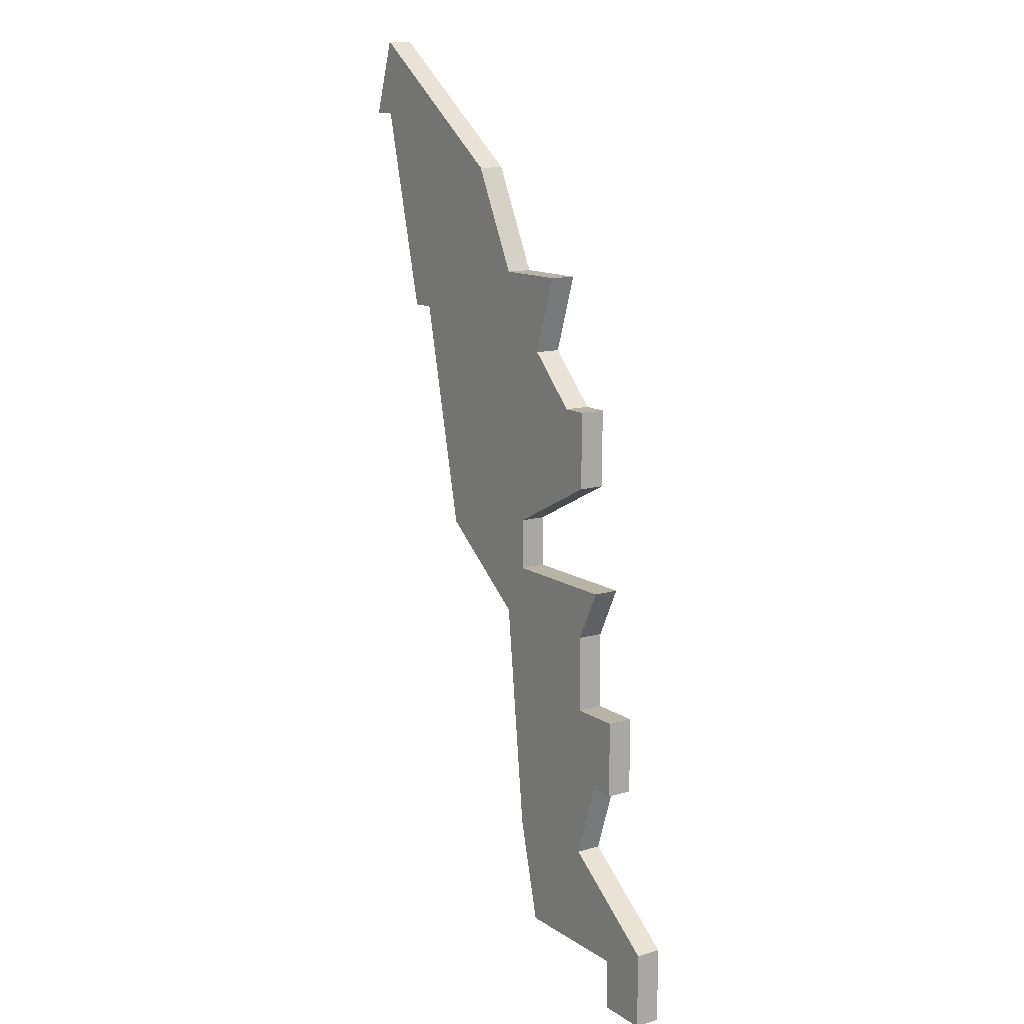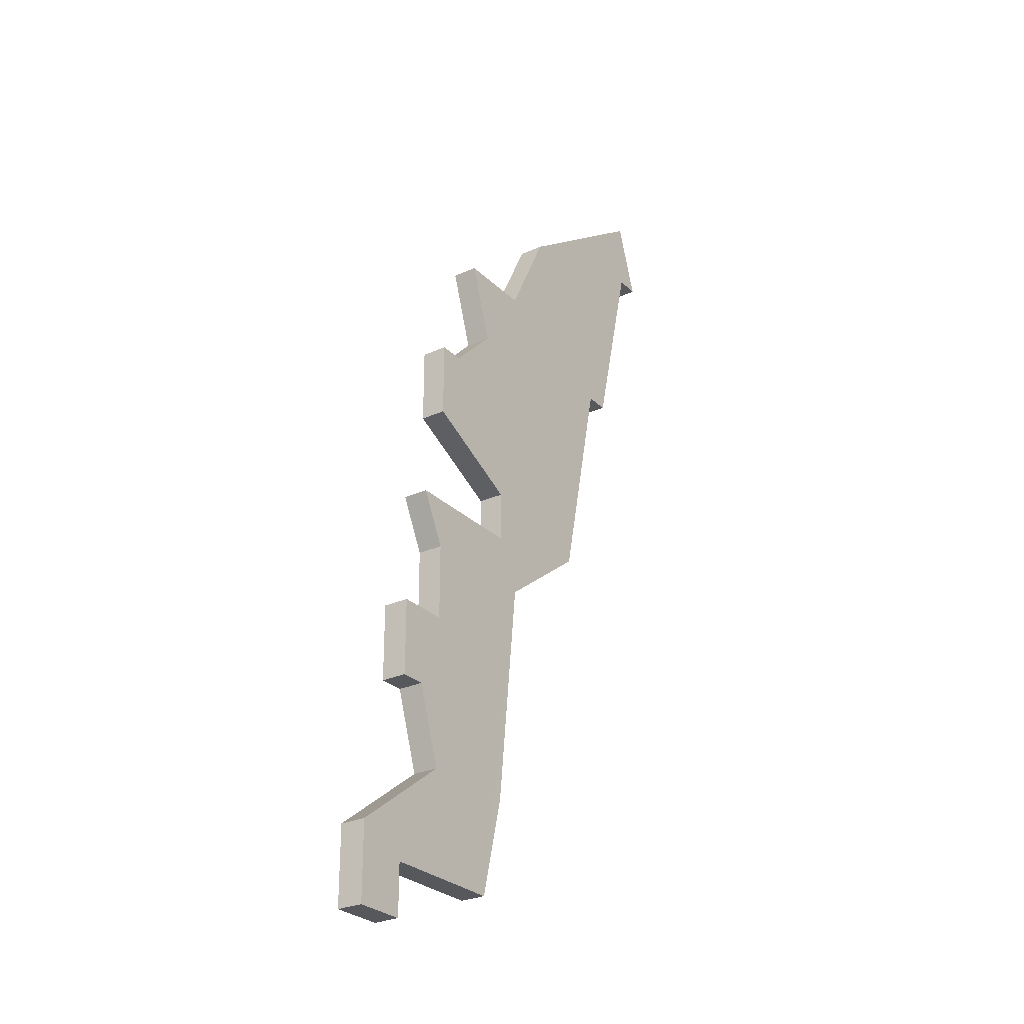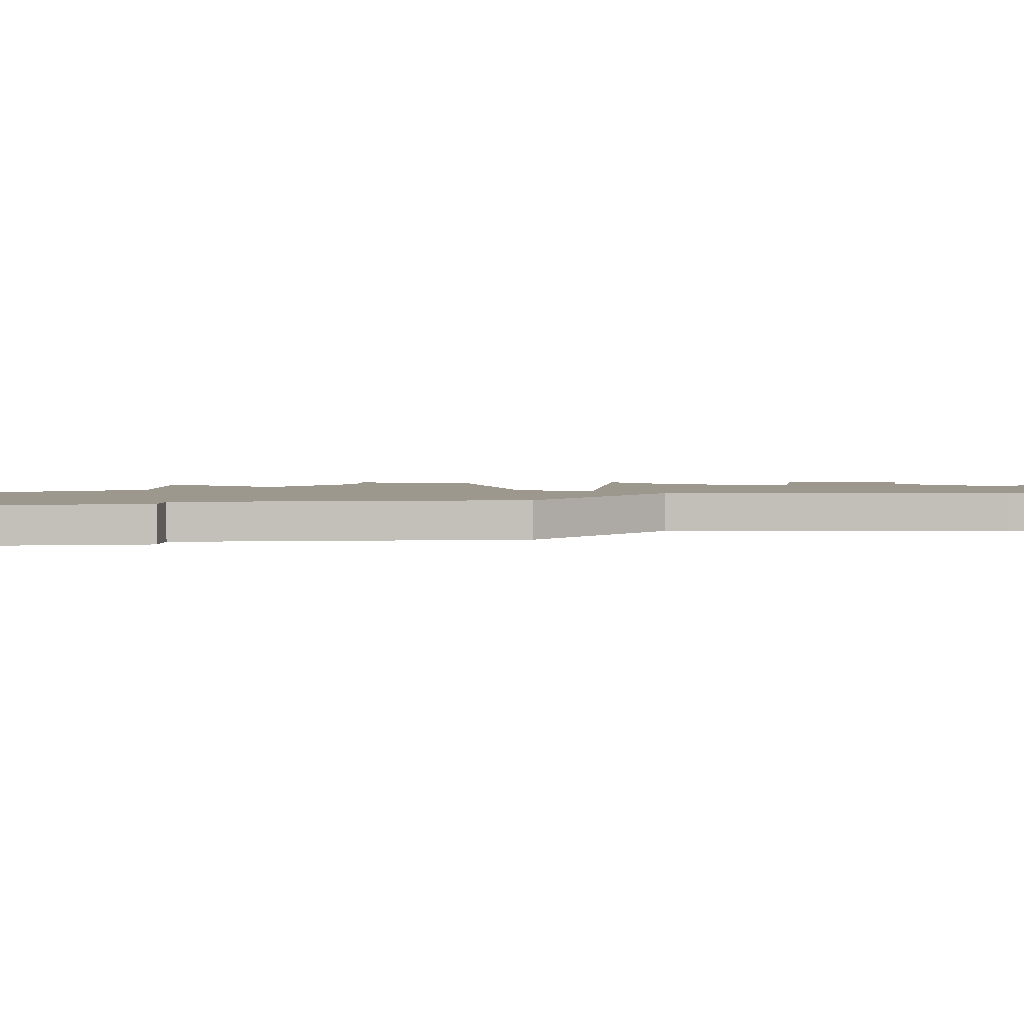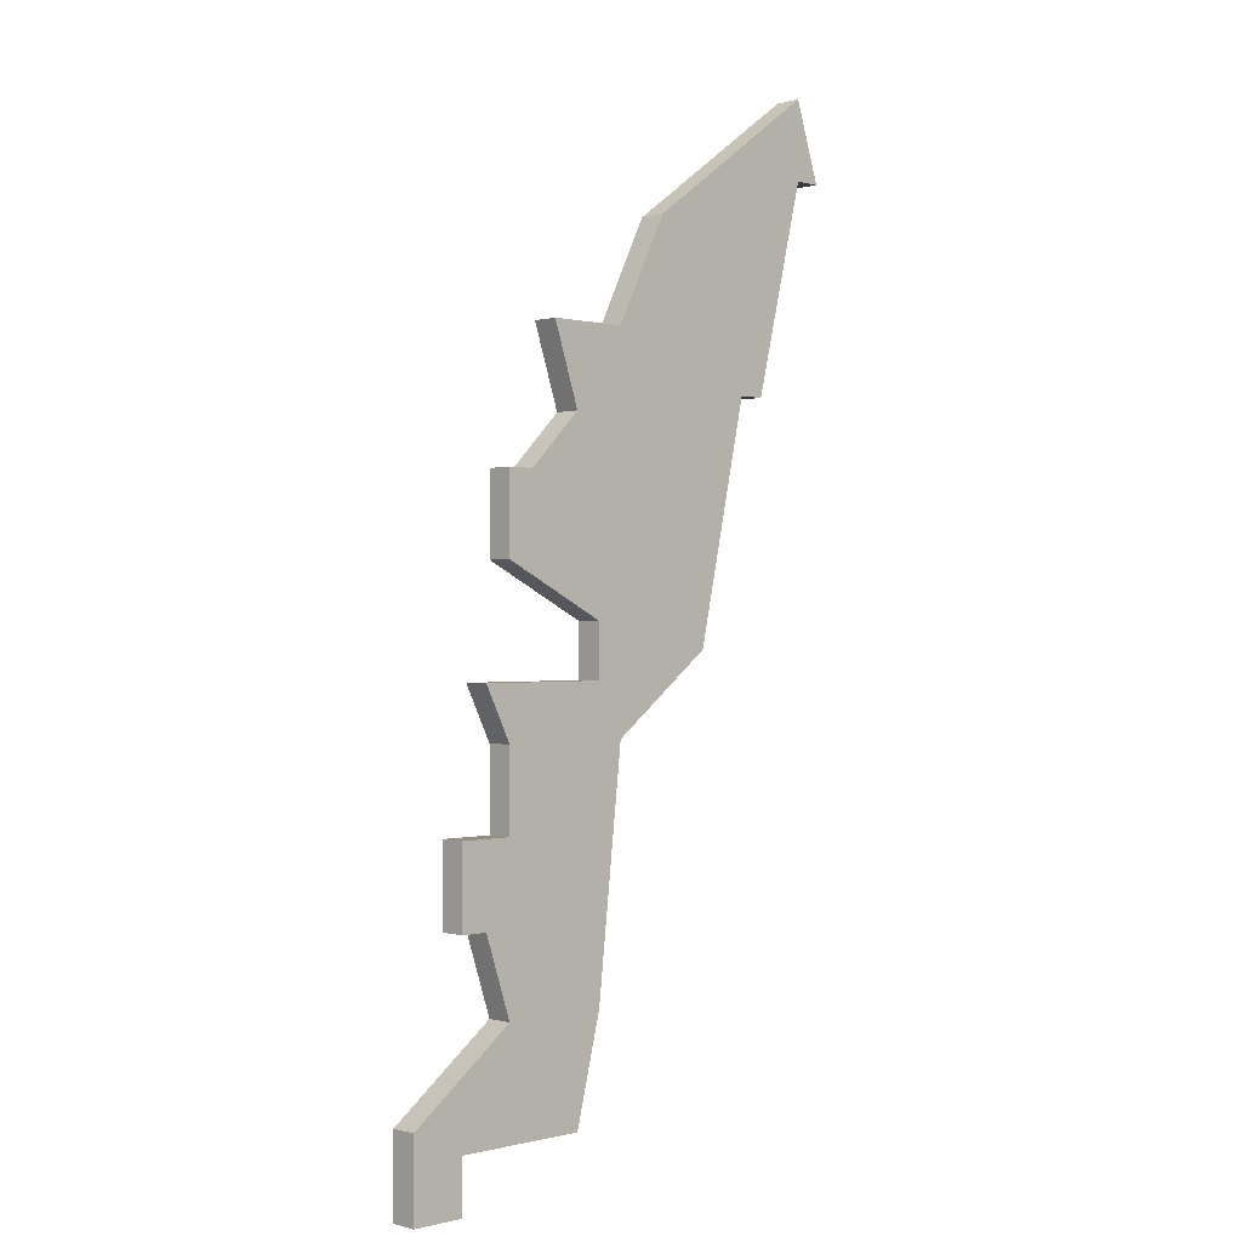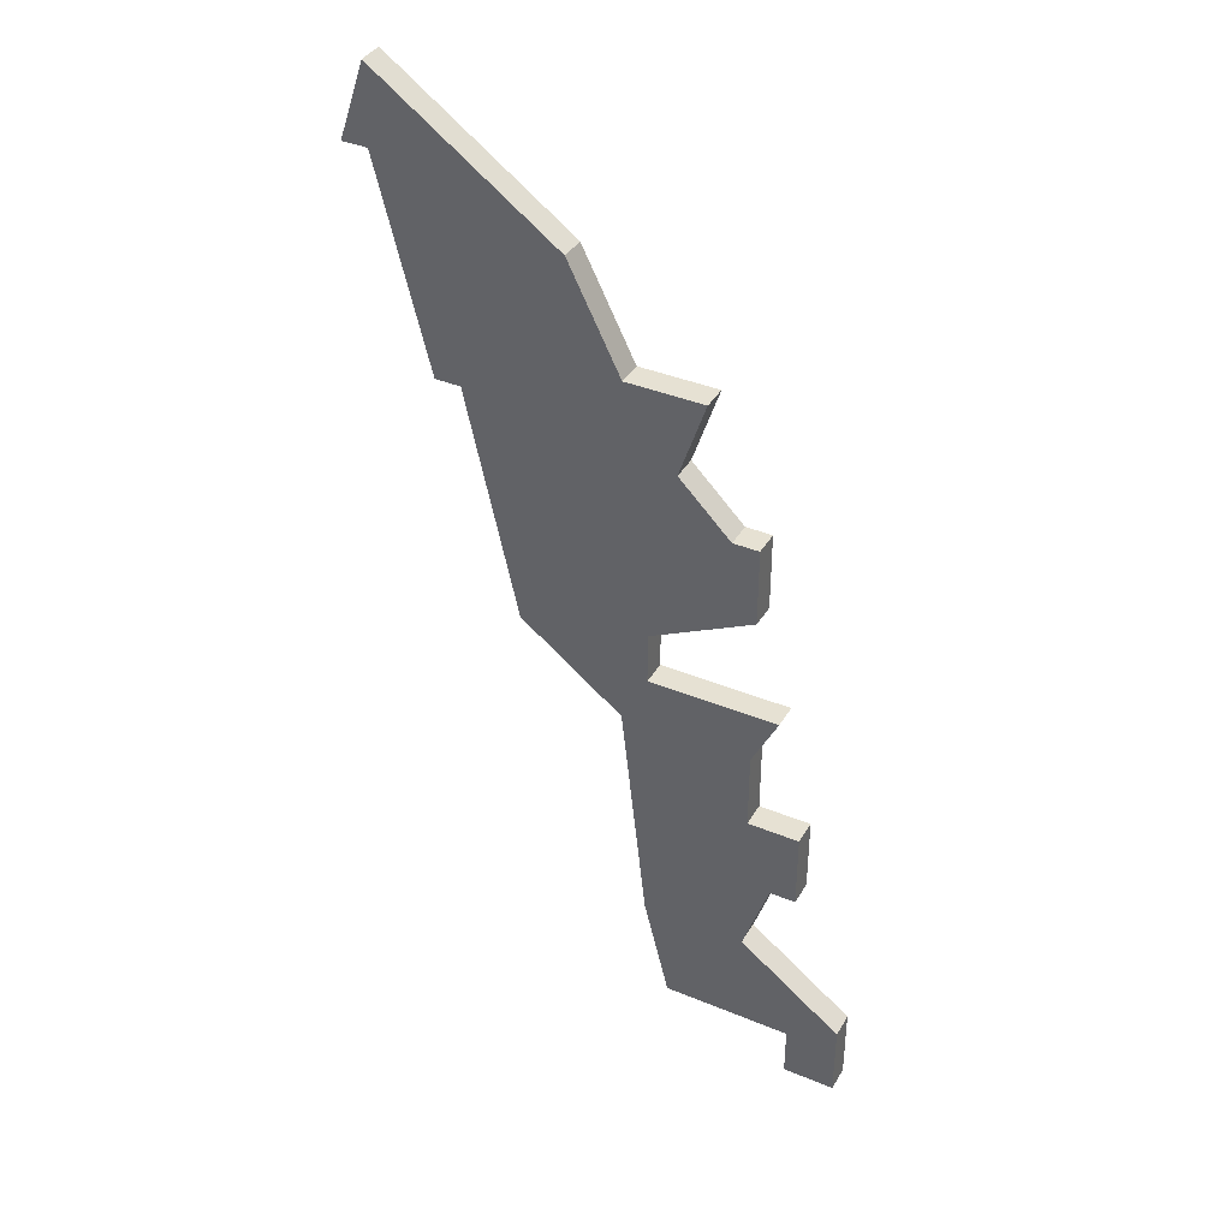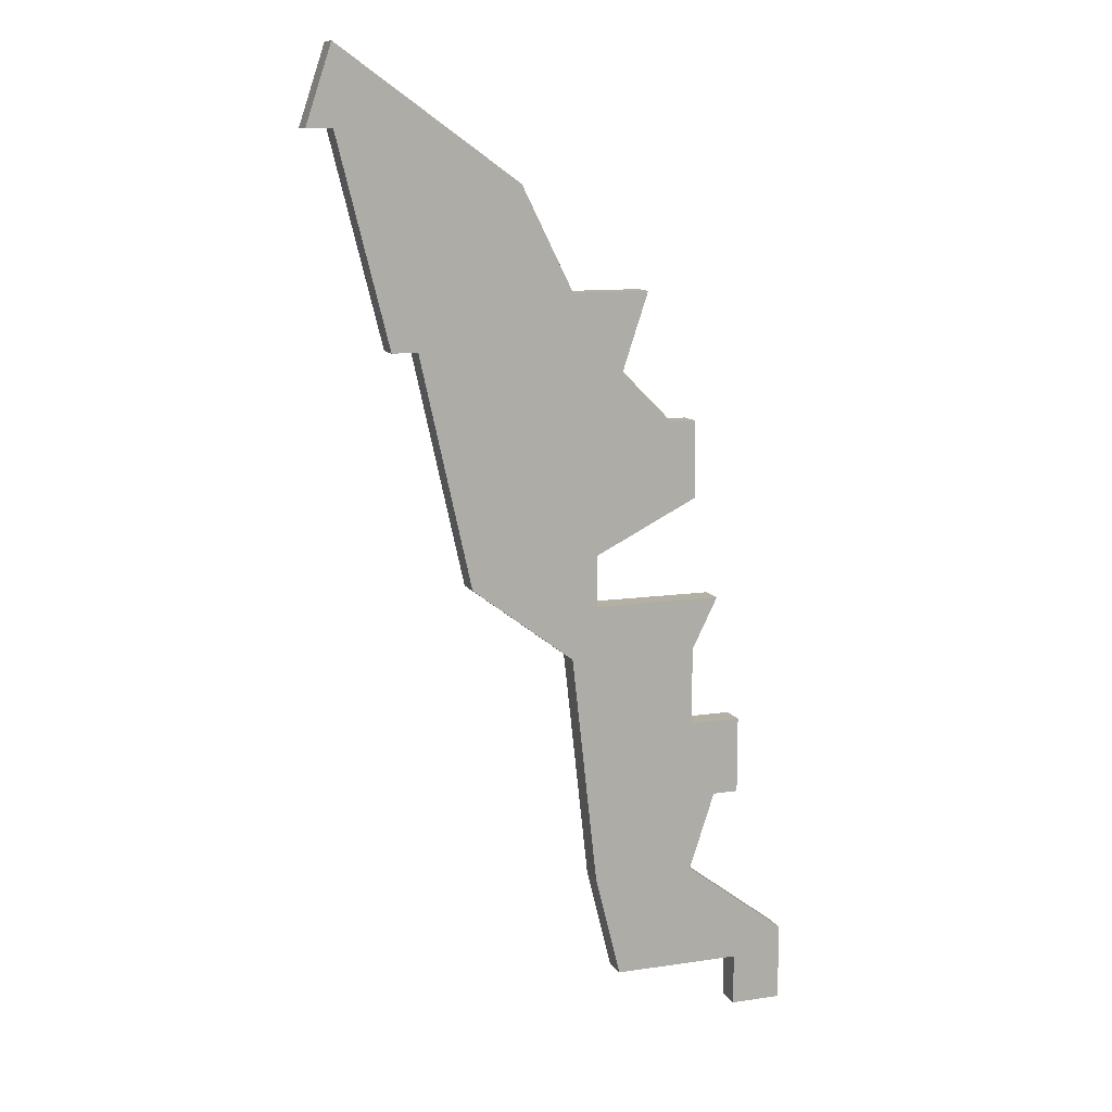
<metadata>
{"format":"obj","ext":"obj","renderer":"f3d","projection":"perspective","resolution":1024,"background":"white","views":[{"elev":12.8,"azim":55.7,"up":"+Y"},{"elev":-27.7,"azim":124.9,"up":"+Y"},{"elev":3.2,"azim":-82.6,"up":"+Z"},{"elev":0.0,"azim":135.9,"up":"+Y"},{"elev":38.6,"azim":27.5,"up":"+Y"},{"elev":11.4,"azim":-19.9,"up":"+Y"}]}
</metadata>
<code>
v 4764 -1244 0
v 4763 -1247 0
v 4764 -1247 0
v 4766 -1255 0
v 4767 -1255 0
v 4769 -1264 0
v 4773 -1267 0
v 4774 -1276 0
v 4775 -1280 0
v 4780 -1280 0
v 4780 -1282 0
v 4782 -1282 0
v 4782 -1279 0
v 4778 -1276 0
v 4779 -1273 0
v 4780 -1273 0
v 4780 -1270 0
v 4778 -1270 0
v 4778 -1267 0
v 4779 -1265 0
v 4774 -1265 0
v 4774 -1263 0
v 4778 -1261 0
v 4778 -1258 0
v 4777 -1258 0
v 4775 -1256 0
v 4776 -1253 0
v 4773 -1253 0
v 4771 -1249 0
v 4764 -1244 1
v 4763 -1247 1
v 4764 -1247 1
v 4766 -1255 1
v 4767 -1255 1
v 4769 -1264 1
v 4773 -1267 1
v 4774 -1276 1
v 4775 -1280 1
v 4780 -1280 1
v 4780 -1282 1
v 4782 -1282 1
v 4782 -1279 1
v 4778 -1276 1
v 4779 -1273 1
v 4780 -1273 1
v 4780 -1270 1
v 4778 -1270 1
v 4778 -1267 1
v 4779 -1265 1
v 4774 -1265 1
v 4774 -1263 1
v 4778 -1261 1
v 4778 -1258 1
v 4777 -1258 1
v 4775 -1256 1
v 4776 -1253 1
v 4773 -1253 1
v 4771 -1249 1
f 3 2 1
f 5 4 3
f 7 6 5
f 9 8 7
f 12 11 10
f 14 13 12
f 17 16 15
f 21 20 19
f 24 23 22
f 28 27 26
f 1 29 28
f 5 3 1
f 10 9 7
f 14 12 10
f 18 17 15
f 21 19 18
f 25 24 22
f 1 28 26
f 7 5 1
f 14 10 7
f 18 15 14
f 26 25 22
f 7 1 26
f 18 14 7
f 7 26 22
f 21 18 7
f 7 22 21
f 30 31 32
f 32 33 34
f 34 35 36
f 36 37 38
f 39 40 41
f 41 42 43
f 44 45 46
f 48 49 50
f 51 52 53
f 55 56 57
f 57 58 30
f 30 32 34
f 36 38 39
f 39 41 43
f 44 46 47
f 47 48 50
f 51 53 54
f 55 57 30
f 30 34 36
f 36 39 43
f 43 44 47
f 51 54 55
f 55 30 36
f 36 43 47
f 51 55 36
f 36 47 50
f 50 51 36
f 31 30 2
f 2 30 1
f 32 31 3
f 3 31 2
f 33 32 4
f 4 32 3
f 34 33 5
f 5 33 4
f 35 34 6
f 6 34 5
f 36 35 7
f 7 35 6
f 37 36 8
f 8 36 7
f 38 37 9
f 9 37 8
f 39 38 10
f 10 38 9
f 40 39 11
f 11 39 10
f 41 40 12
f 12 40 11
f 42 41 13
f 13 41 12
f 43 42 14
f 14 42 13
f 44 43 15
f 15 43 14
f 45 44 16
f 16 44 15
f 46 45 17
f 17 45 16
f 47 46 18
f 18 46 17
f 48 47 19
f 19 47 18
f 49 48 20
f 20 48 19
f 50 49 21
f 21 49 20
f 51 50 22
f 22 50 21
f 52 51 23
f 23 51 22
f 53 52 24
f 24 52 23
f 54 53 25
f 25 53 24
f 55 54 26
f 26 54 25
f 56 55 27
f 27 55 26
f 57 56 28
f 28 56 27
f 30 58 1
f 1 58 29
f 58 57 29
f 29 57 28

</code>
